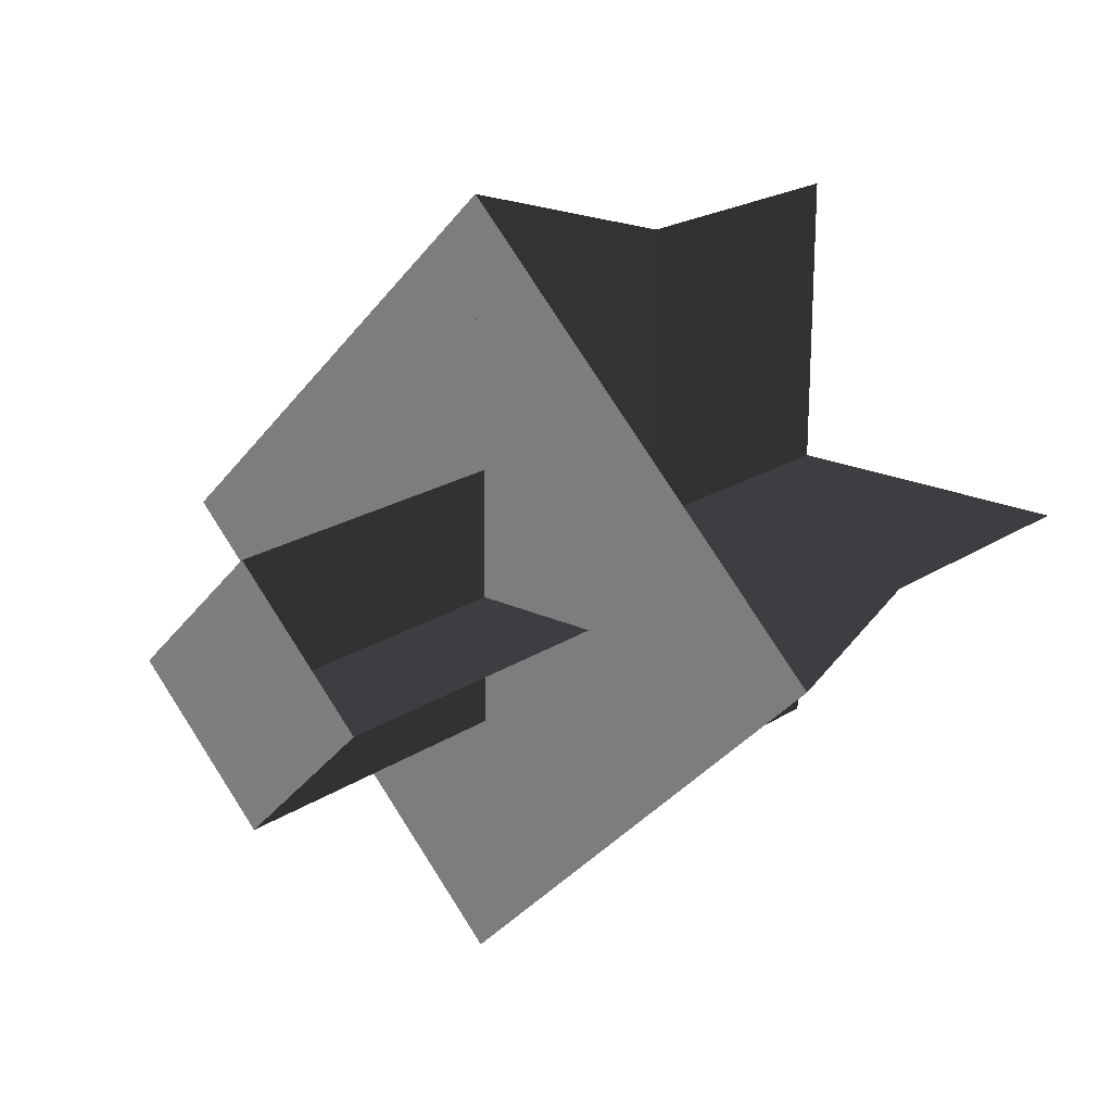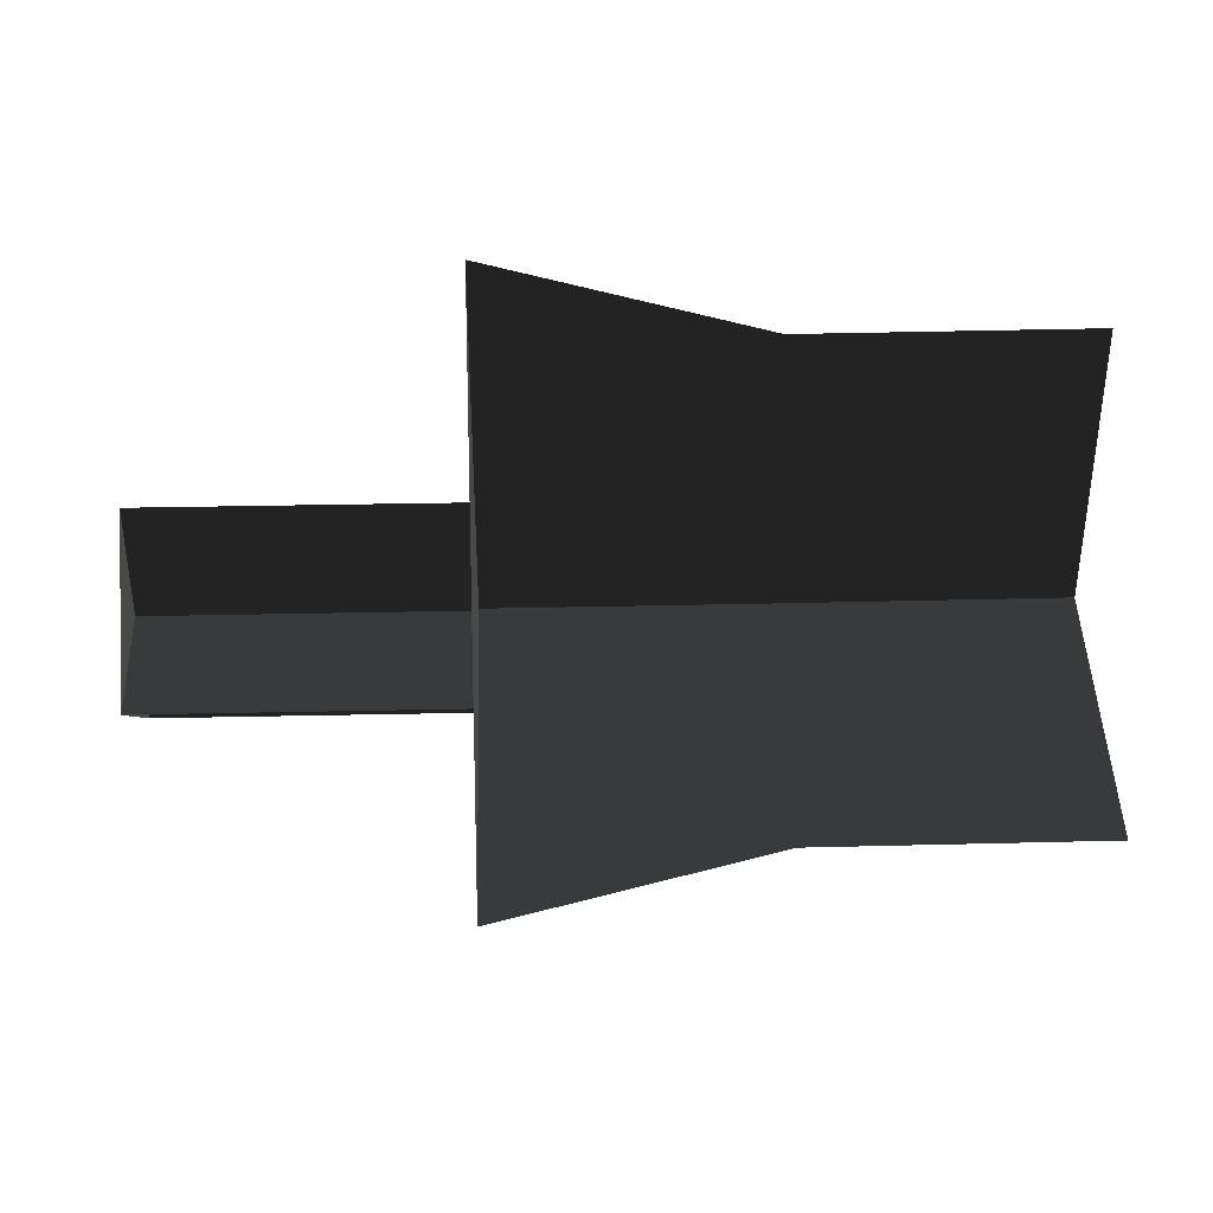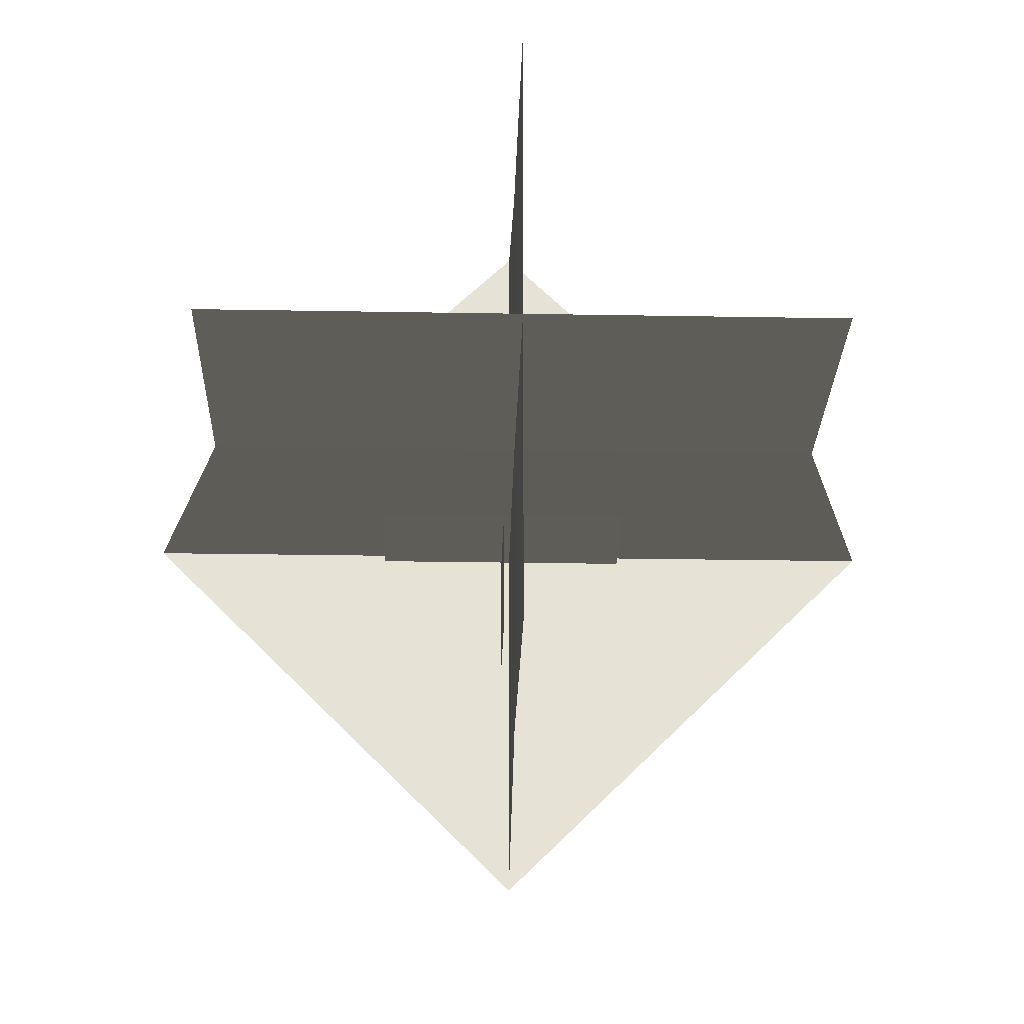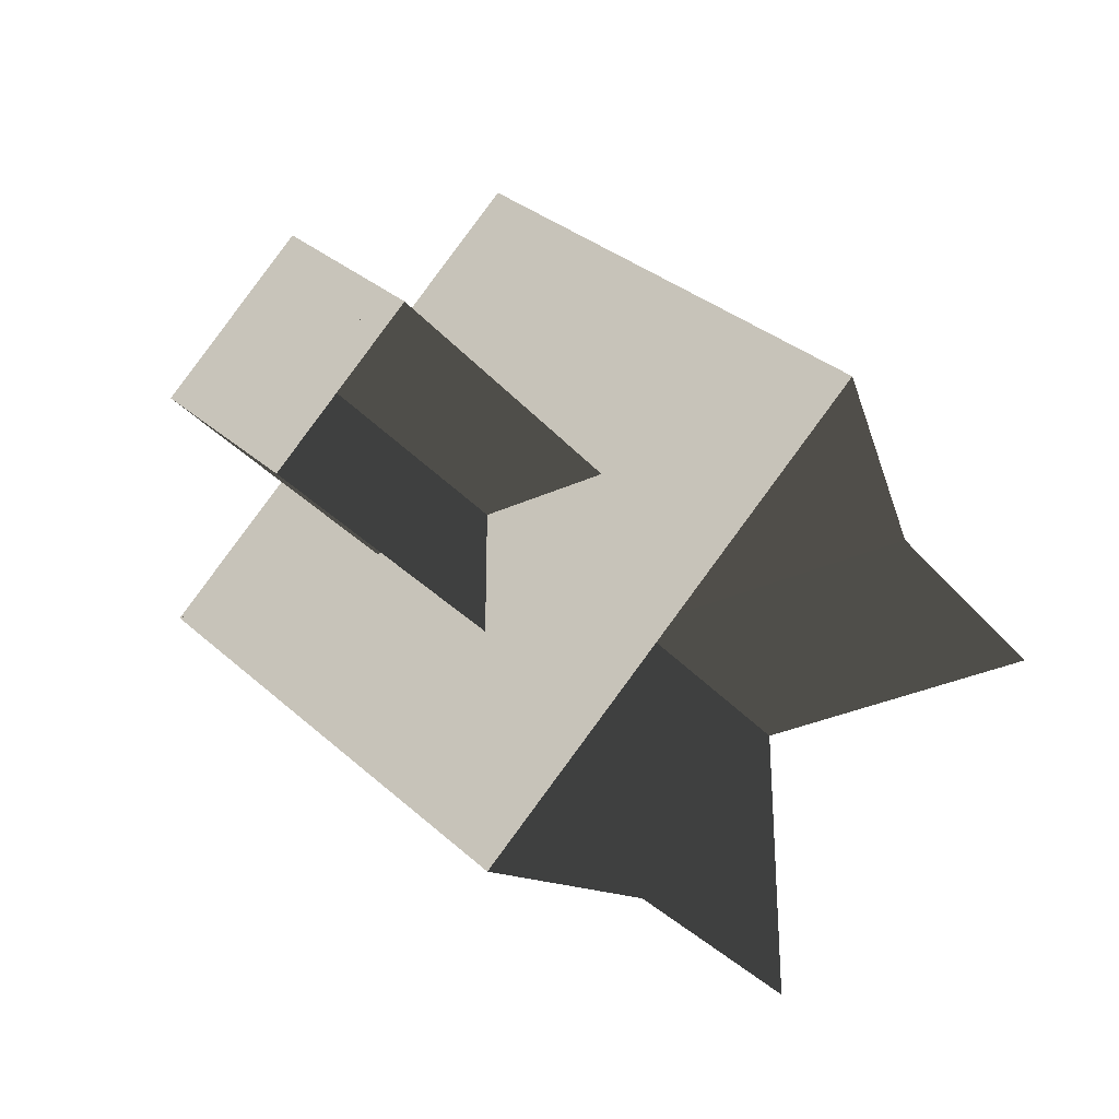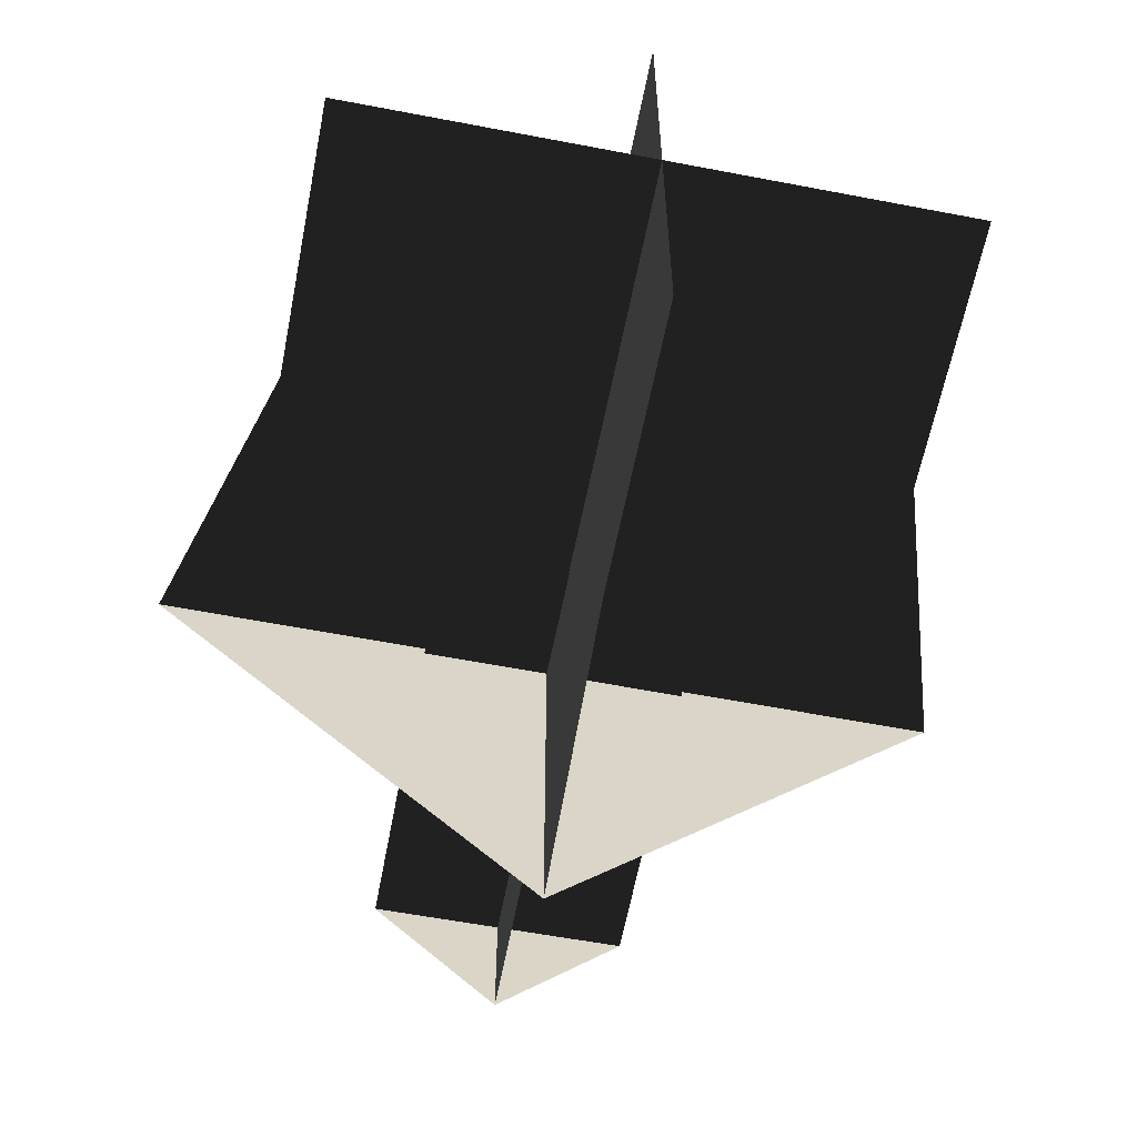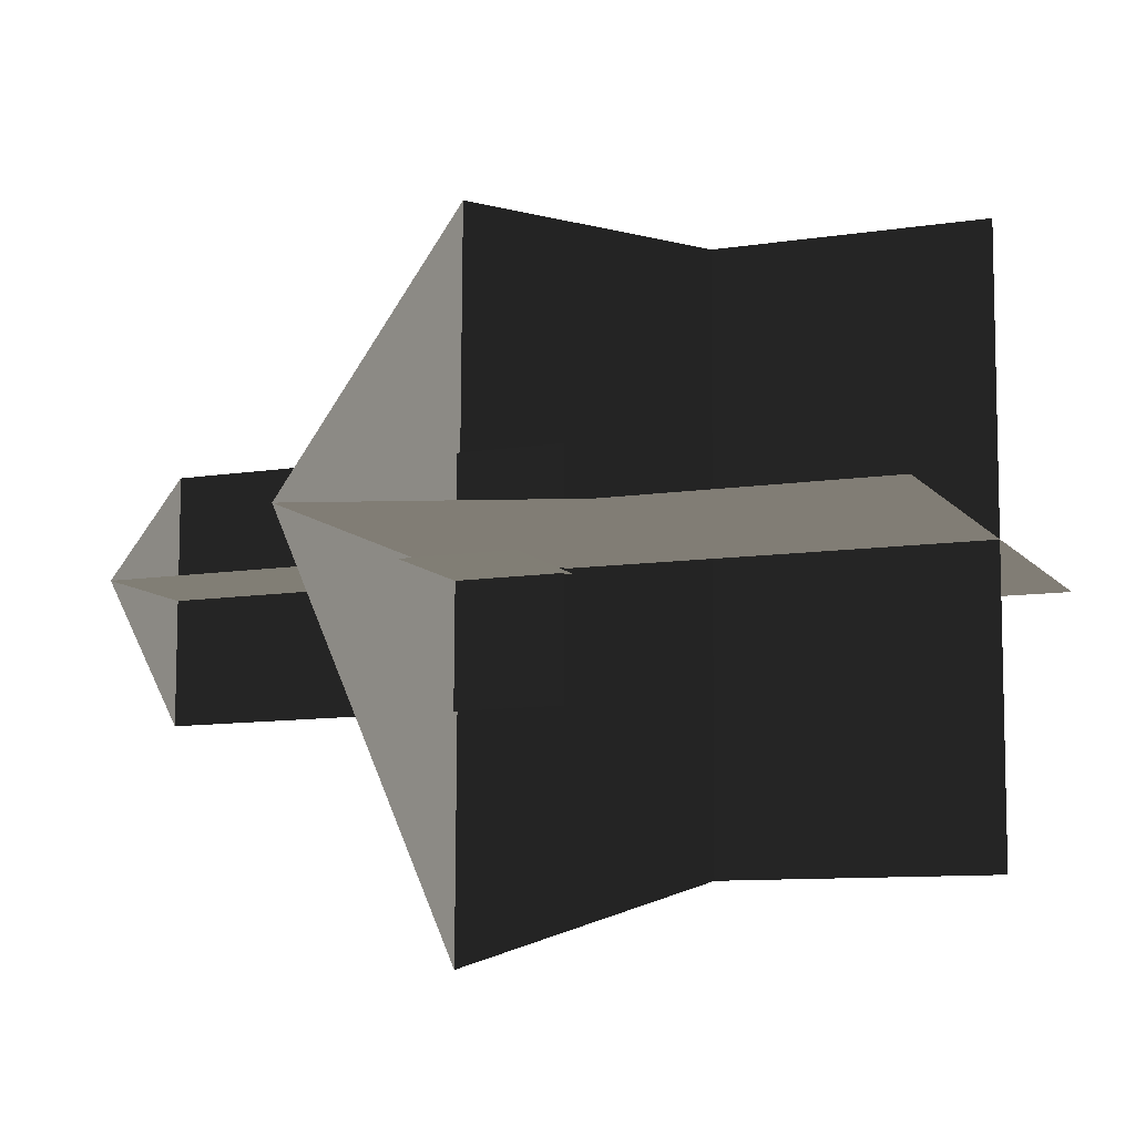
<metadata>
{"format":"obj","ext":"obj","renderer":"f3d","projection":"perspective","resolution":1024,"background":"white","views":[{"elev":20.7,"azim":130.2,"up":"+Y"},{"elev":42.0,"azim":178.6,"up":"+Z"},{"elev":-25.8,"azim":-91.6,"up":"+Y"},{"elev":-32.2,"azim":123.1,"up":"+Z"},{"elev":-61.0,"azim":-100.8,"up":"+Z"},{"elev":-10.3,"azim":-157.6,"up":"+Y"}]}
</metadata>
<code>
v -0.1649 0.0001 0.0486
v -0.0009 0.0001 0.0487
v -0.1649 0.0001 -0.0487
v -0.0008 0.0001 -0.0487
v -0.2192 0.0018 -0.1123
v -0.324 0.0012 -0.1123
v -0.2192 0.0018 0.1177
v -0.324 0.0012 0.1177
v -0.1189 0.0026 -0.1421
v -0.1189 0.0026 0.1488
v -0.0009 0.0001 0.0487
v -0.0008 0.0488 0
v -0.0009 -0.0486 0
v -0.0008 0.0001 -0.0487
v -0.1189 0.0026 0.1488
v -0.1196 0.1481 0.0033
v -0.1182 -0.1428 0.0033
v -0.1189 0.0026 -0.1421
v -0.1628 -0.0487 0.0001
v -0.0009 -0.0487 0.0001
v -0.1628 0.0487 0.0001
v -0.0008 0.0487 0.0001
v -0.2198 0.1168 0.0027
v -0.3245 0.1162 0.0027
v -0.2187 -0.1132 0.0027
v -0.3234 -0.1138 0.0027
v -0.1196 0.1481 0.0033
v -0.1182 -0.1428 0.0033
g Group_001
f 1 2 4 3
g Group_002
f 5 6 8 7
f 5 7 10 9
g Group_003
f 11 12 14 13
g Group_004
f 15 16 18 17
g Group_005
f 19 20 22 21
g Group_006
f 23 24 26 25
f 23 25 28 27

</code>
